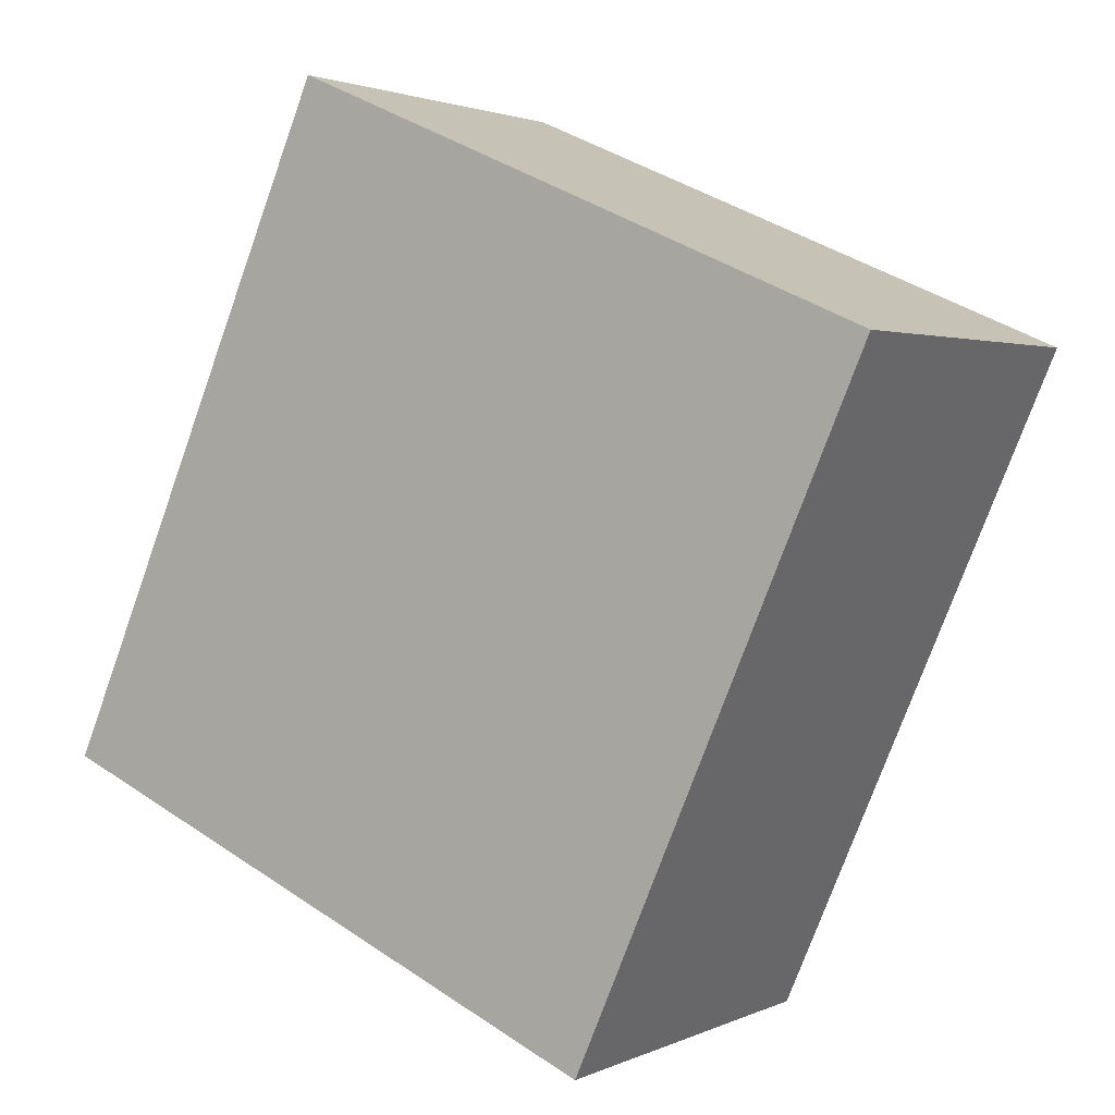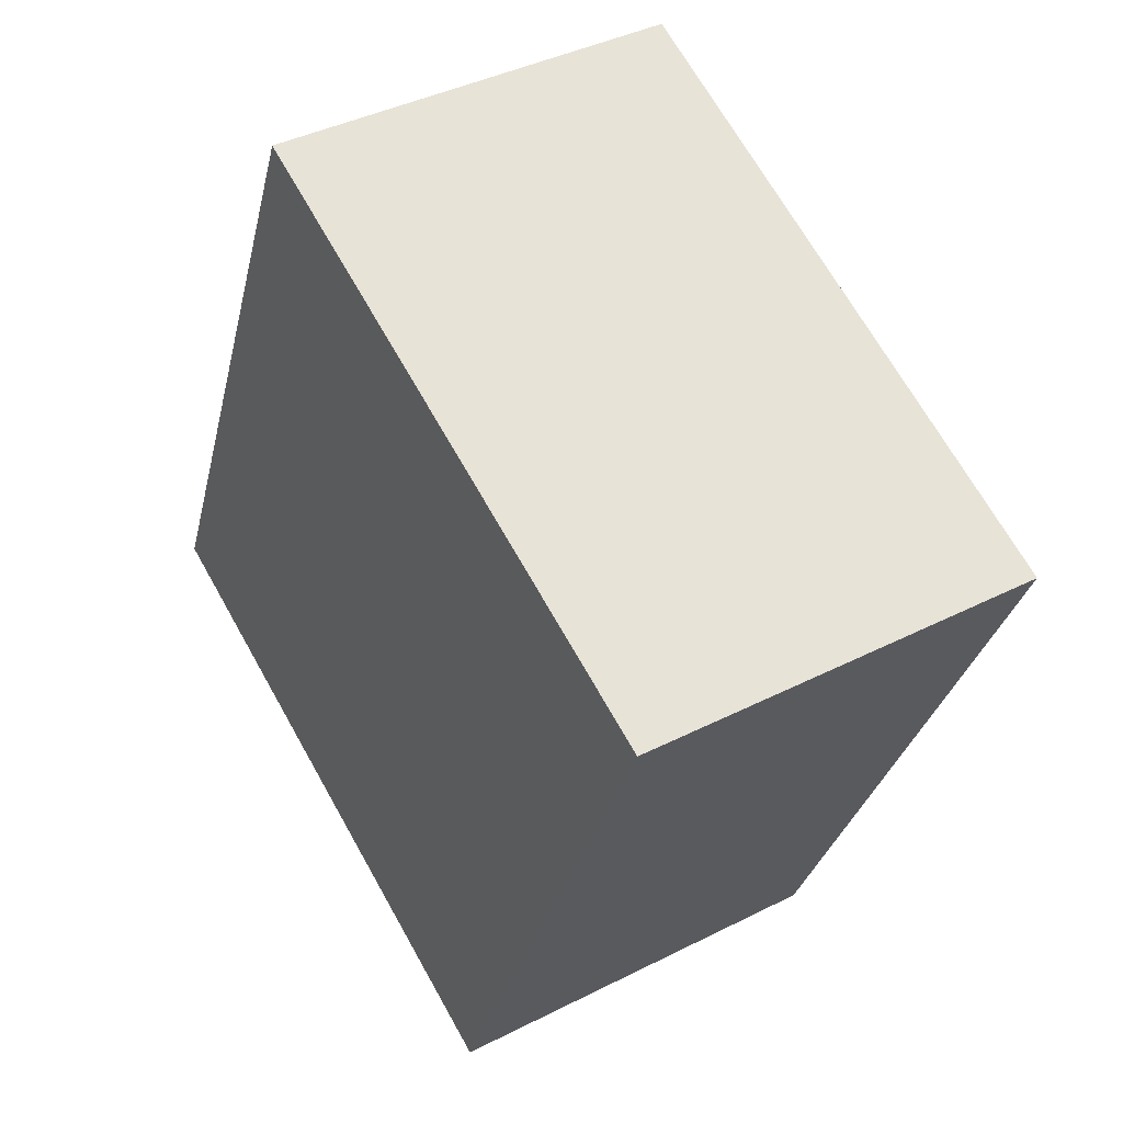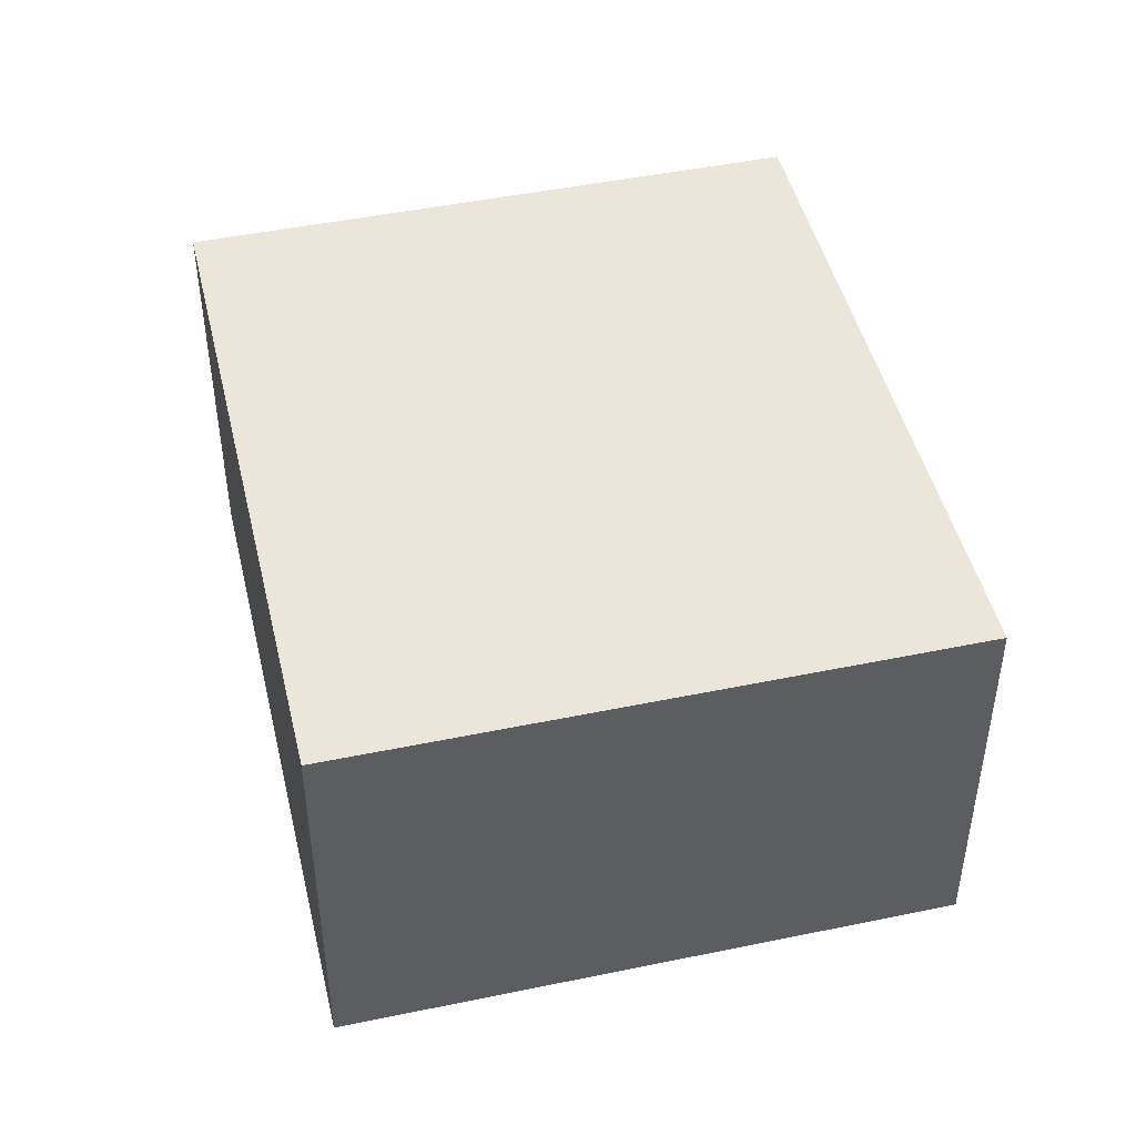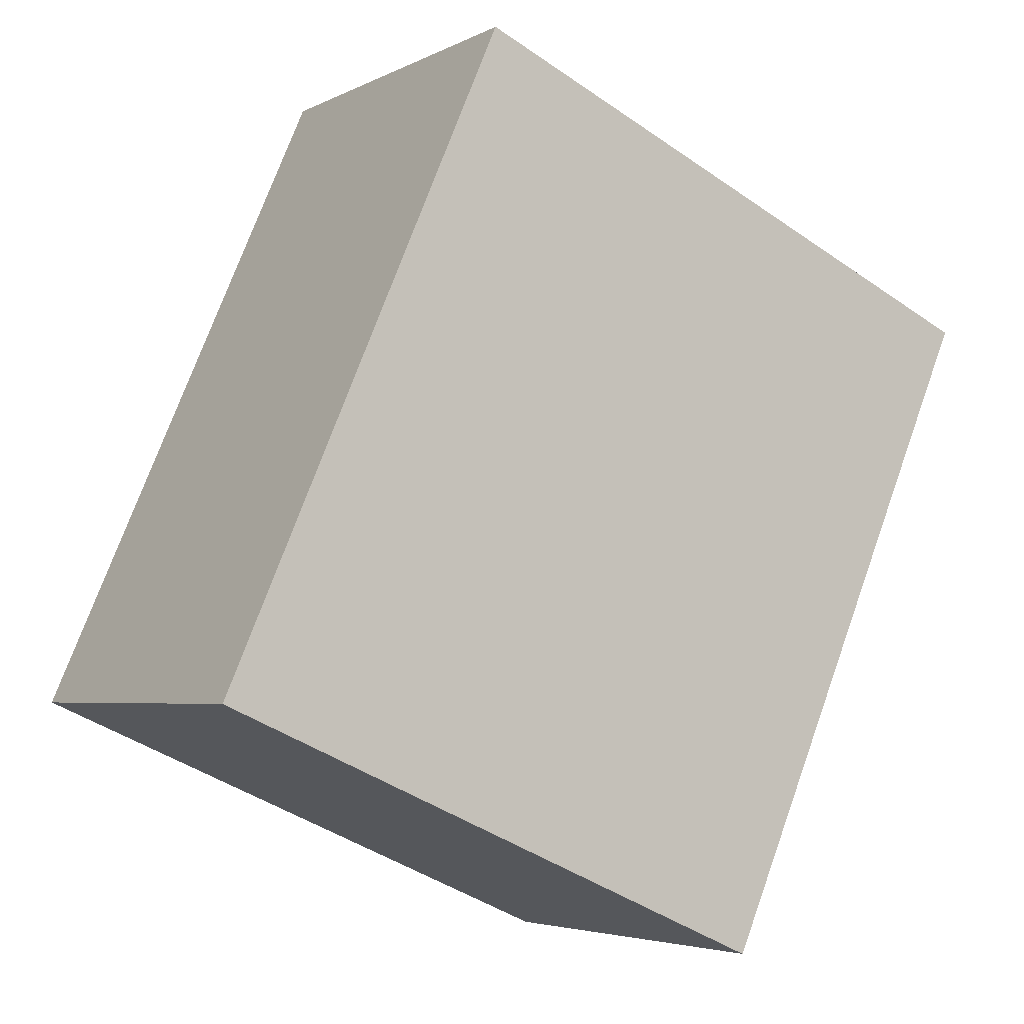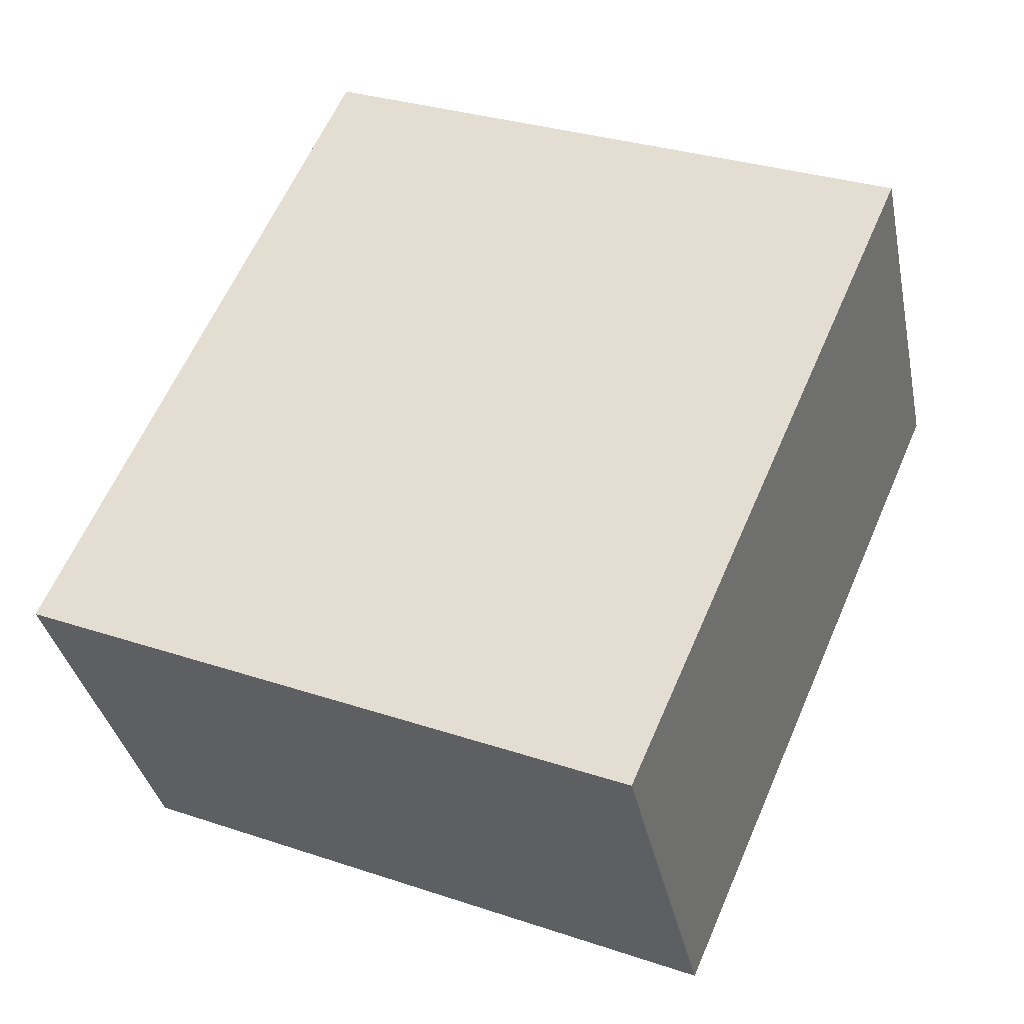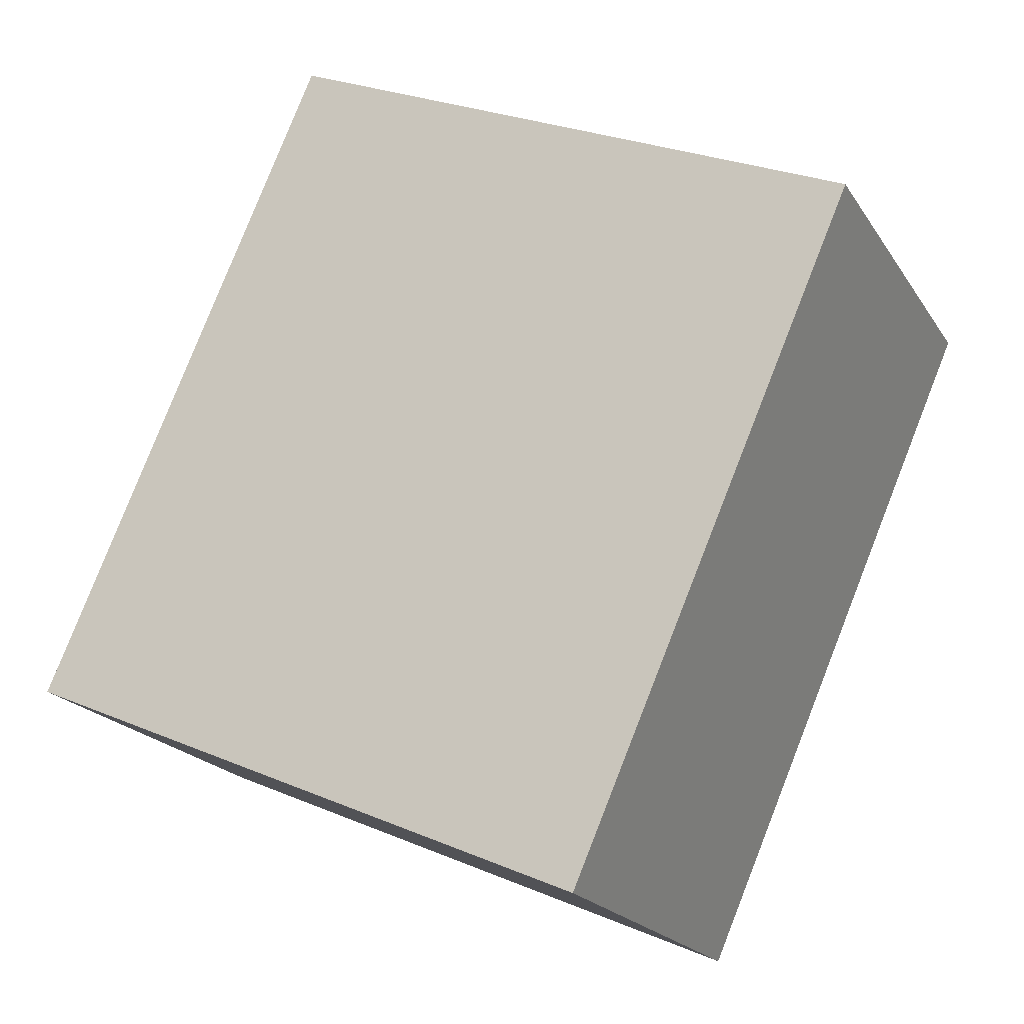
<metadata>
{"format":"obj","ext":"obj","renderer":"f3d","projection":"perspective","resolution":1024,"background":"white","views":[{"elev":2.1,"azim":-147.4,"up":"+Z"},{"elev":40.2,"azim":-122.1,"up":"+Z"},{"elev":46.7,"azim":-36.8,"up":"+Y"},{"elev":-4.3,"azim":147.5,"up":"+Z"},{"elev":-35.3,"azim":-168.6,"up":"+Z"},{"elev":-20.0,"azim":-156.5,"up":"+Z"}]}
</metadata>
<code>
v  2.823 1.962 1.23
v  1.389 1.962 -3.187
v  0 1.962 1.201e-16
v  4.212 1.962 -1.957
v  1.389 1.951e-16 -3.187
v  0 0 0
v  2.823 -7.532e-17 1.23
v  4.212 1.198e-16 -1.957
g defaultobject
f 1 2 3
f 2 1 4
f 5 3 2
f 3 5 6
f 6 1 3
f 1 6 7
f 7 4 1
f 4 7 8
f 8 2 4
f 2 8 5
f 5 7 6
f 7 5 8

</code>
